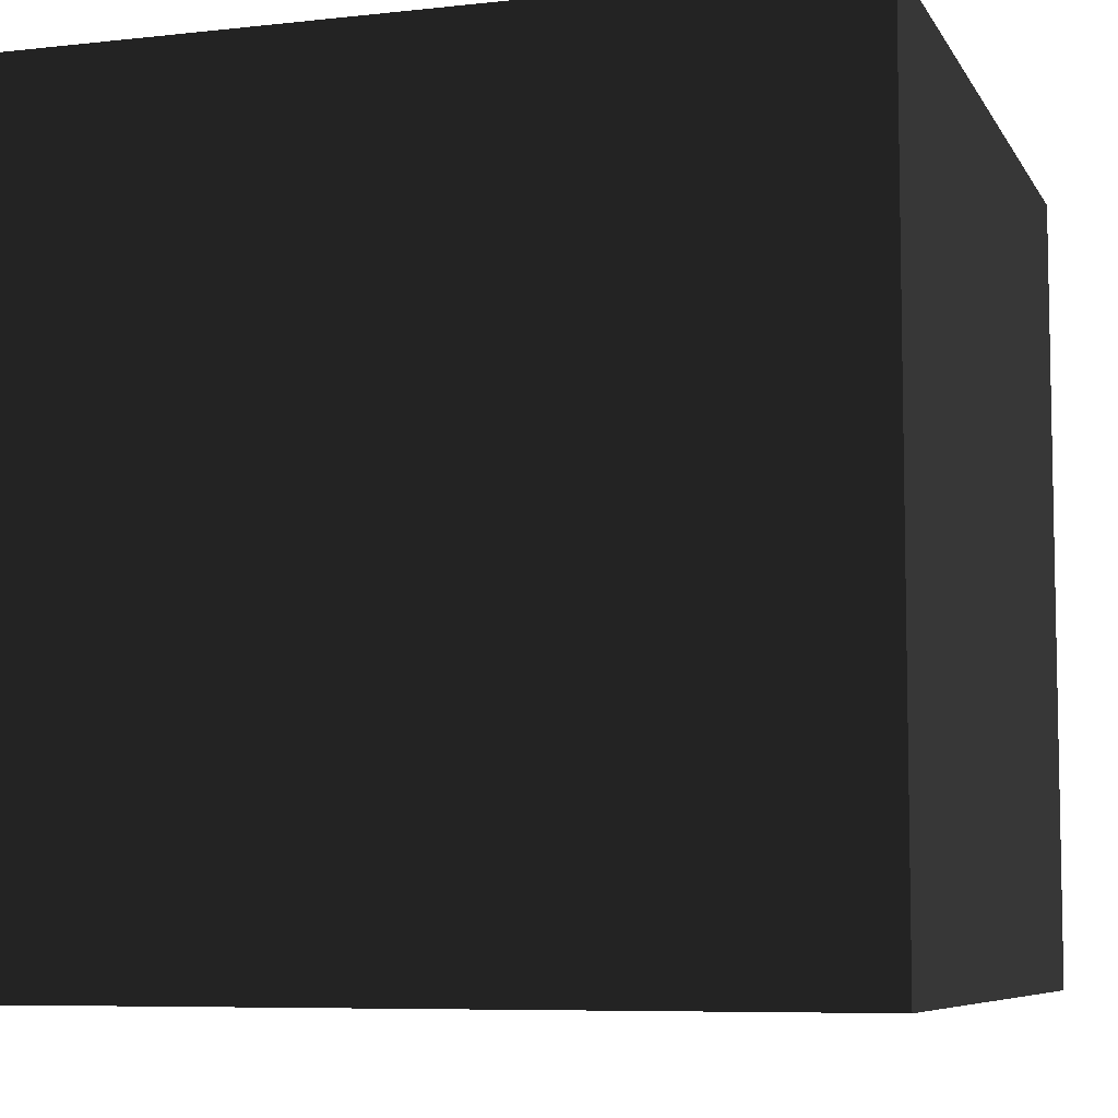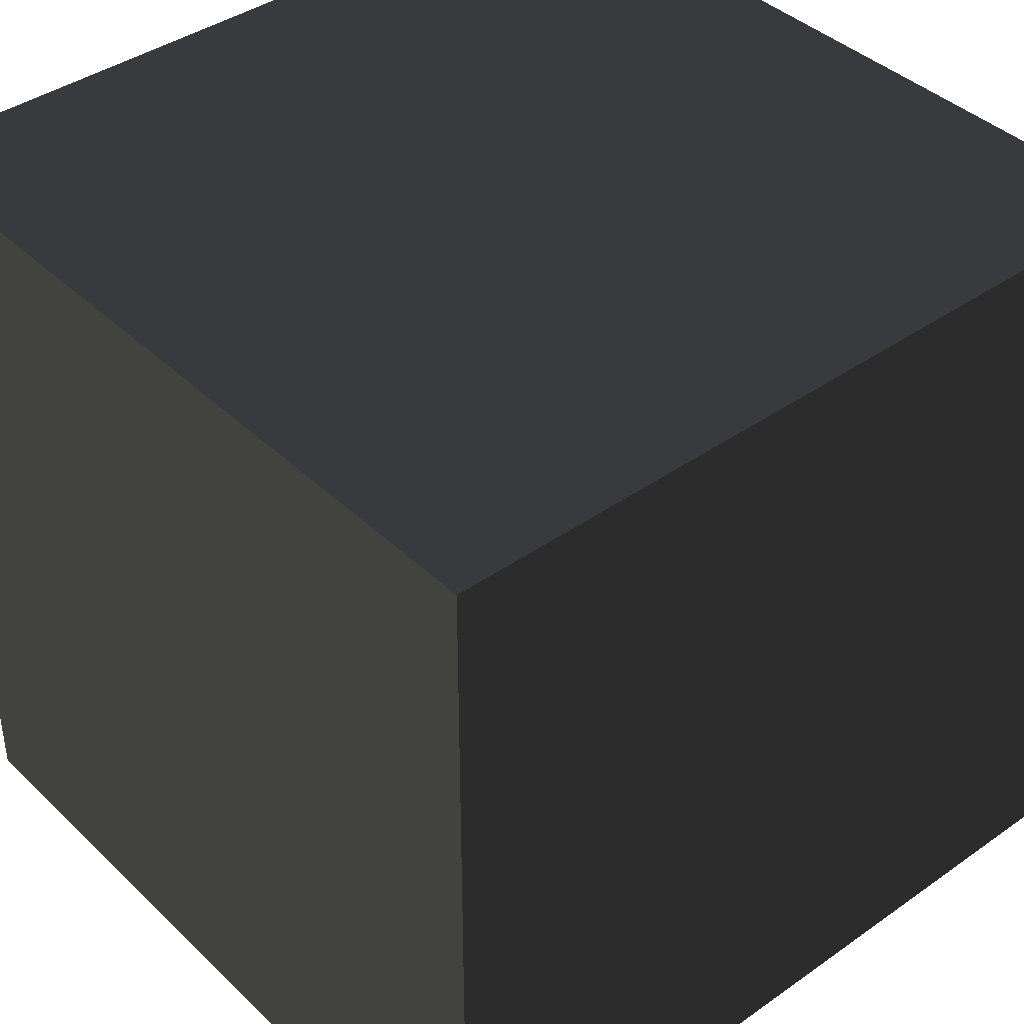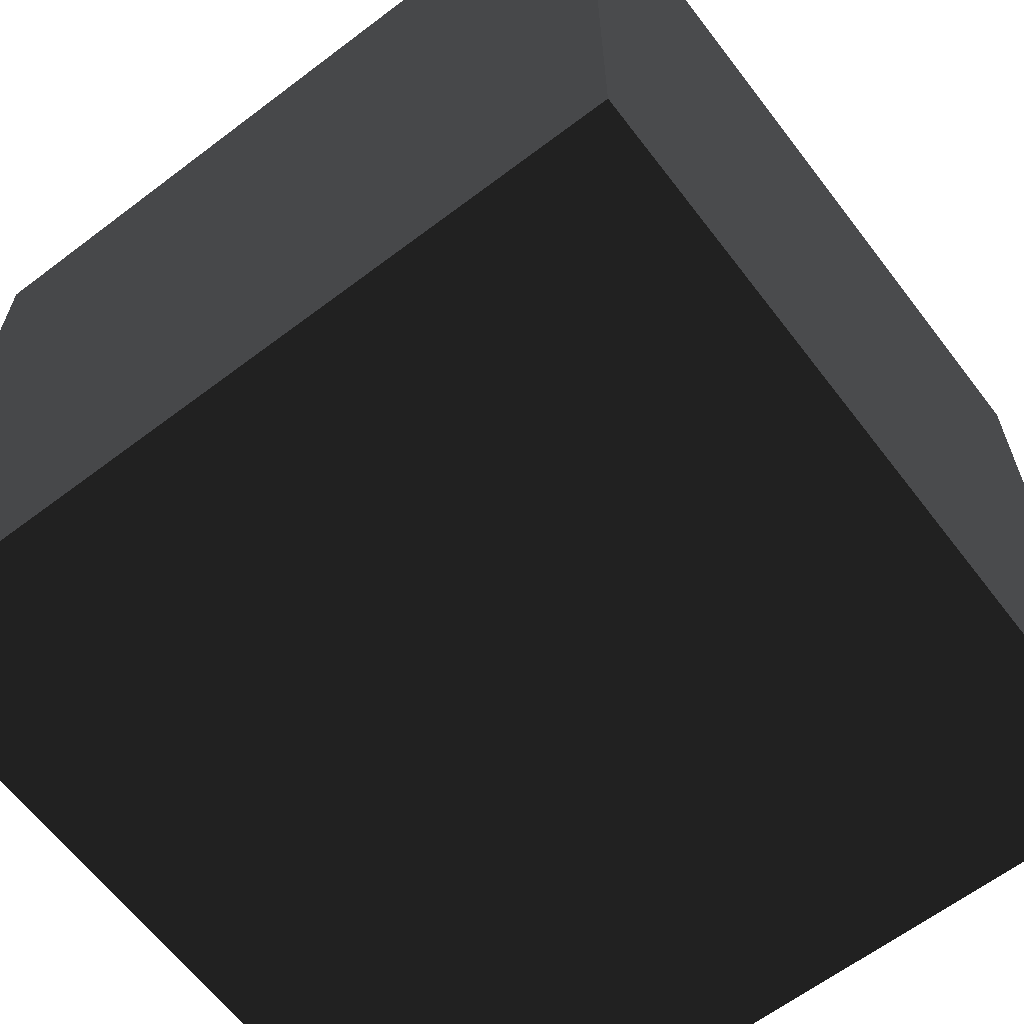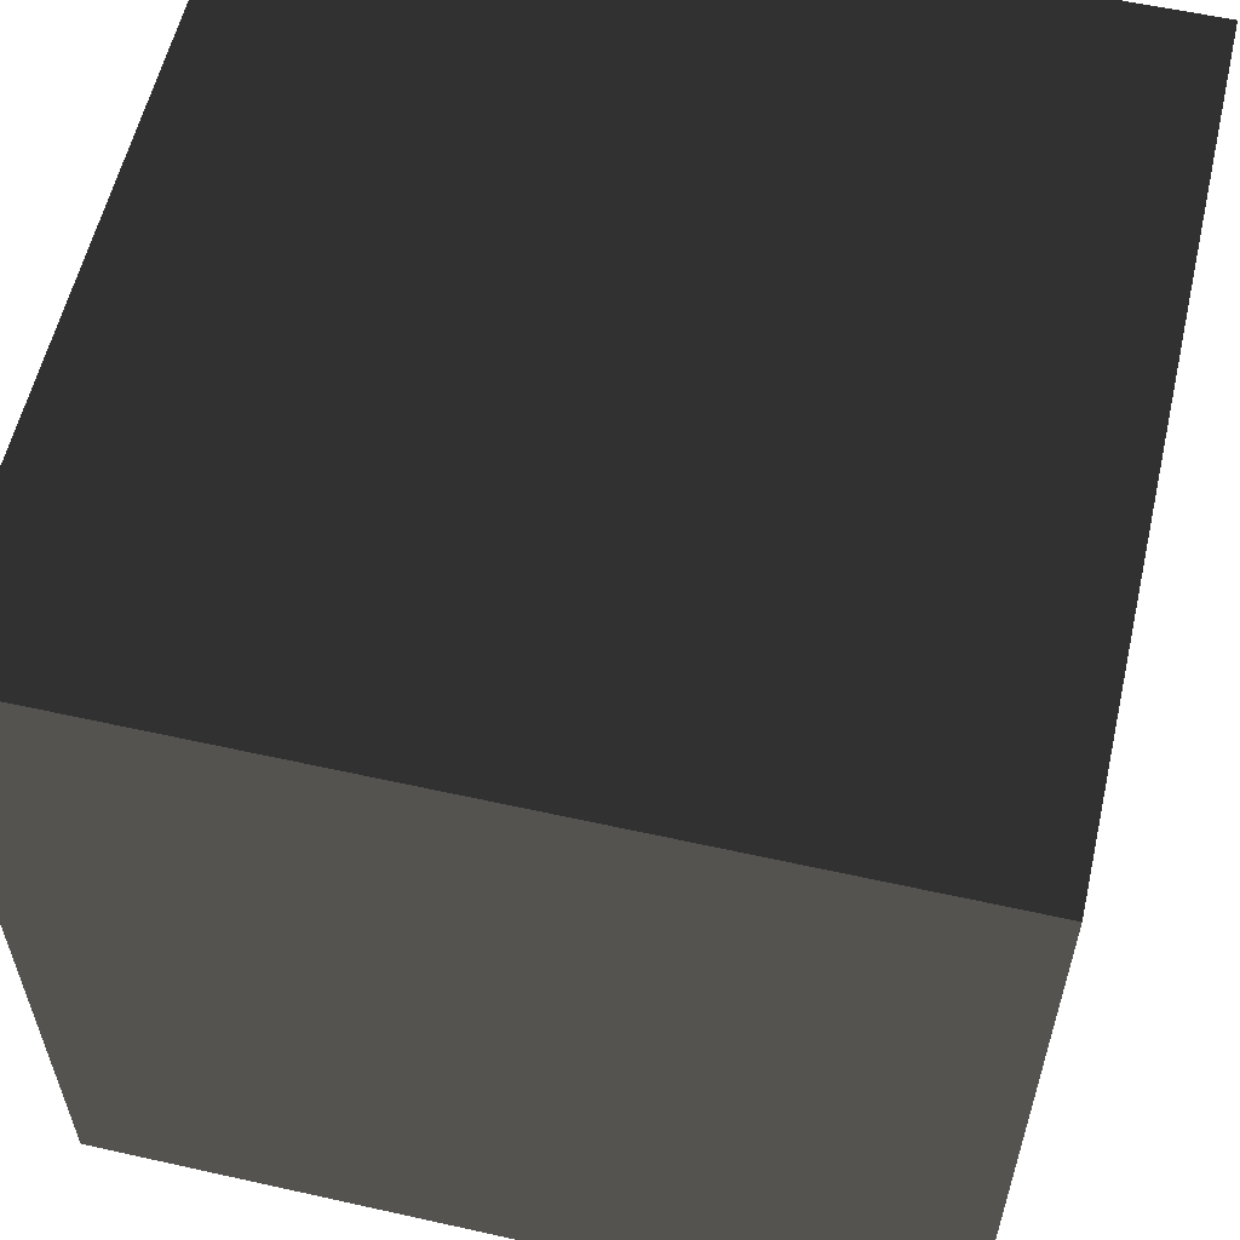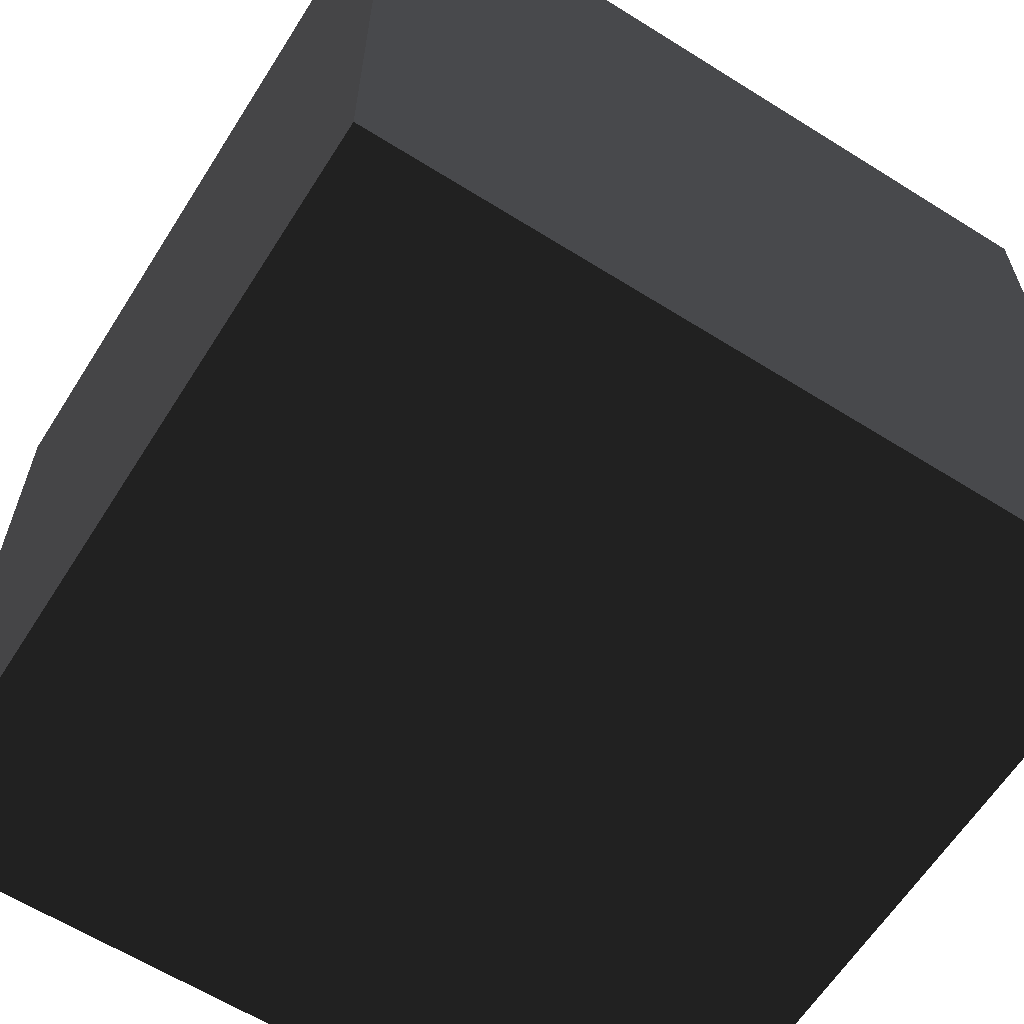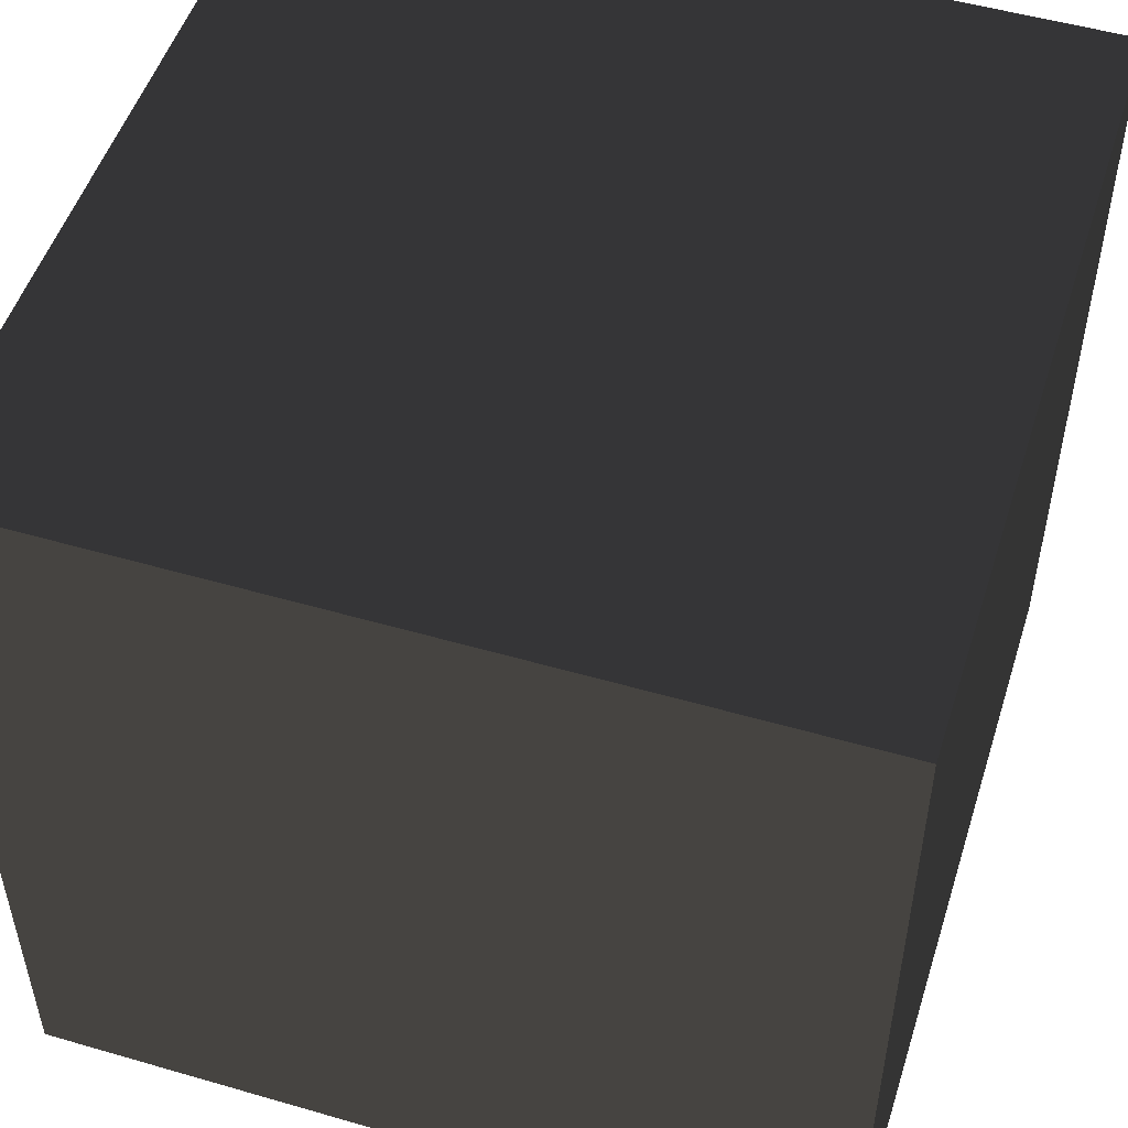
<metadata>
{"format":"obj","ext":"obj","renderer":"f3d","projection":"perspective","resolution":1024,"background":"white","views":[{"elev":-7.2,"azim":-162.3,"up":"+Z"},{"elev":40.5,"azim":-130.8,"up":"+Y"},{"elev":-63.4,"azim":-52.6,"up":"+Z"},{"elev":58.1,"azim":-167.0,"up":"+Z"},{"elev":-62.4,"azim":147.6,"up":"+Z"},{"elev":51.2,"azim":17.5,"up":"+Y"}]}
</metadata>
<code>
v -1 -1 -1
v  1 -1 -1
v  1  1 -1
v -1  1 -1
v -1 -1  1
v  1 -1  1
v  1  1  1
v -1  1  1
f 1 2 3
f 1 3 4
f 5 8 7
f 5 7 6
f 1 4 8
f 1 8 5
f 2 6 7
f 2 7 3
f 1 5 6
f 1 6 2
f 4 3 7
f 4 7 8

</code>
